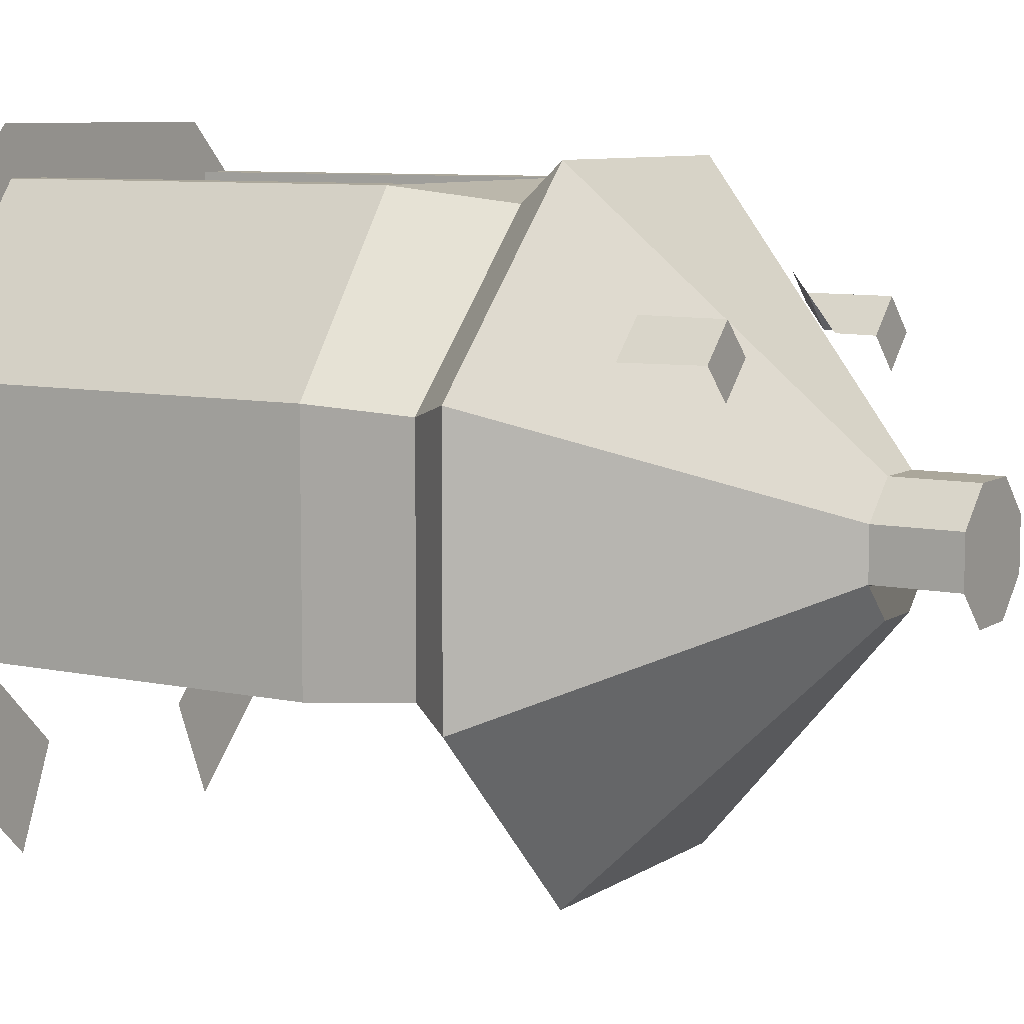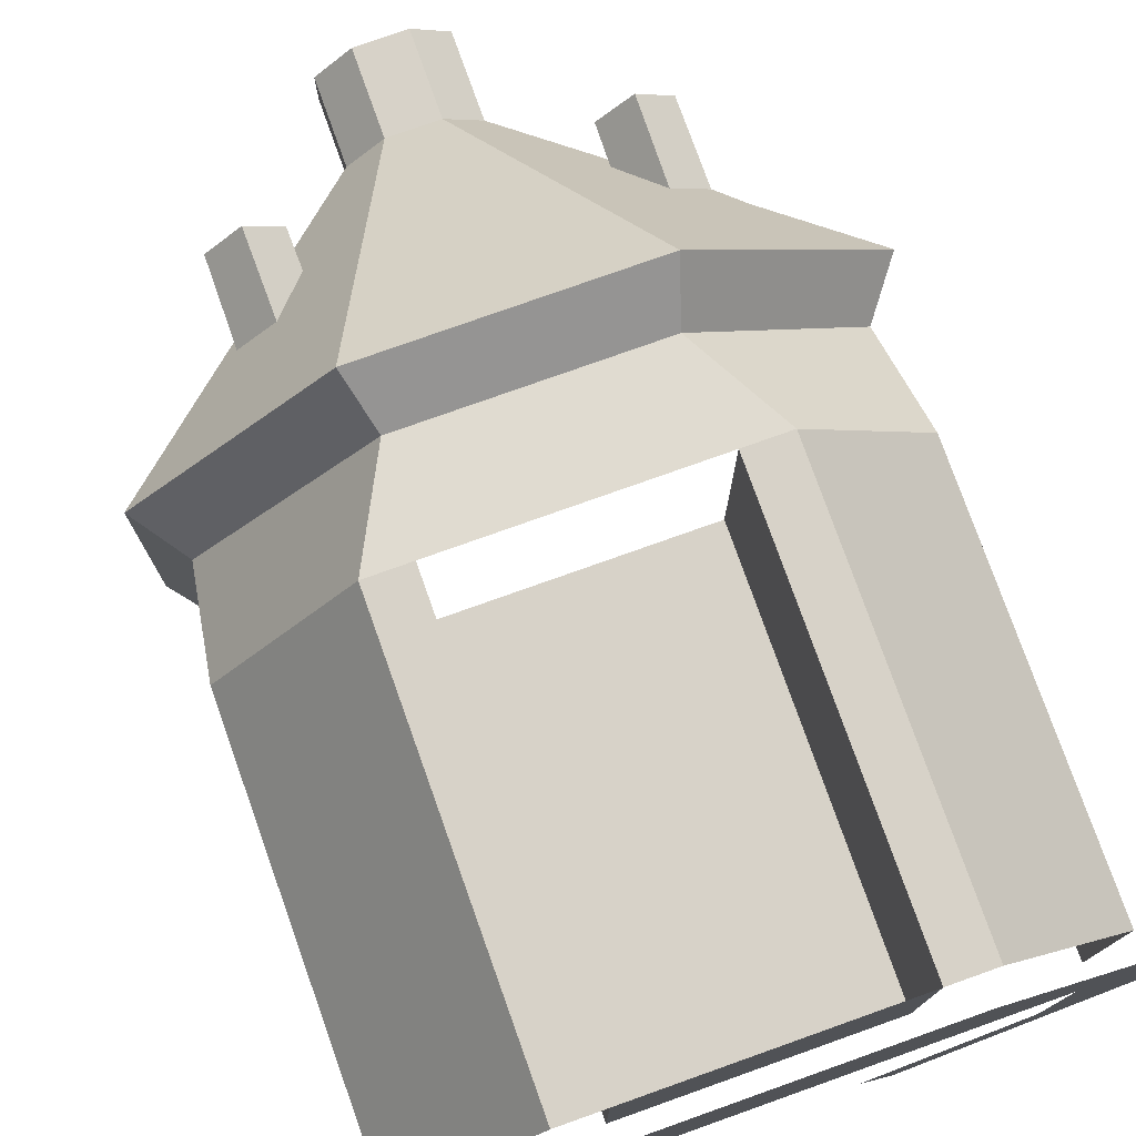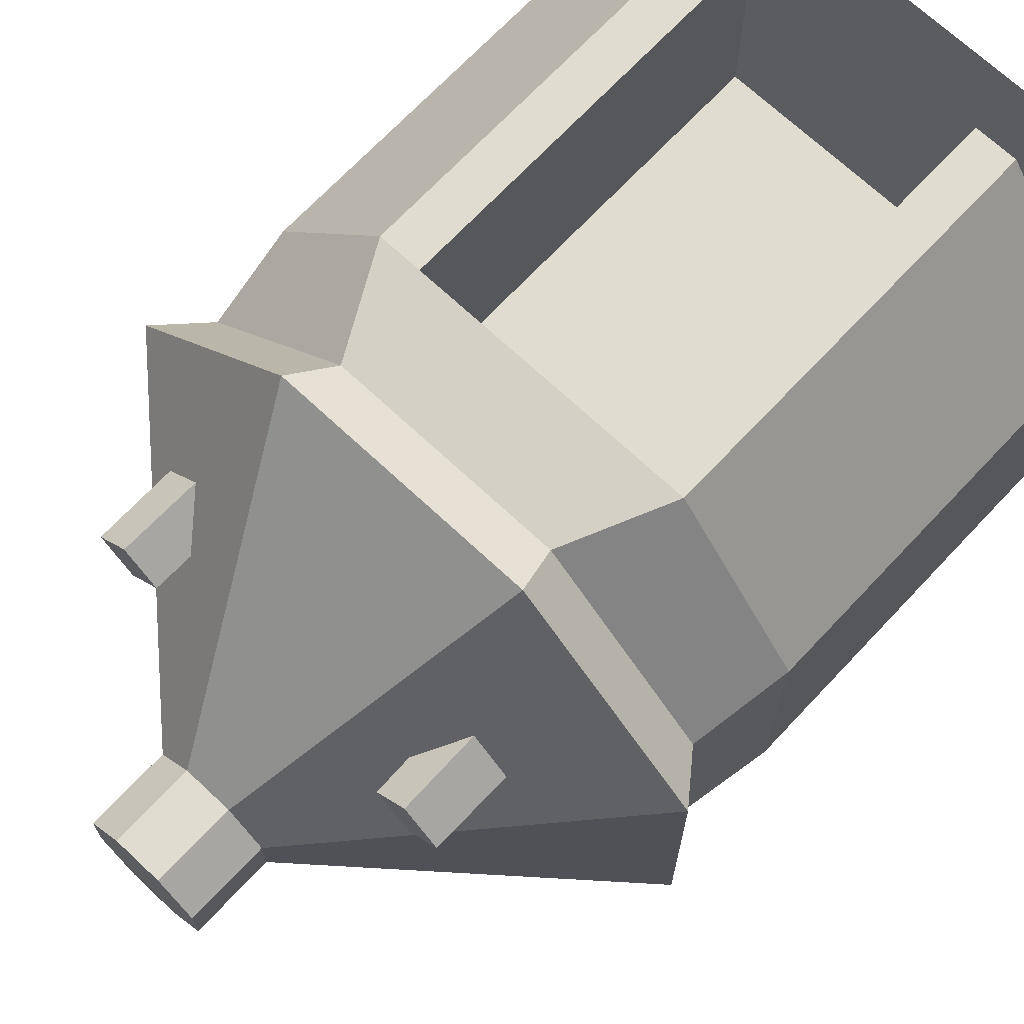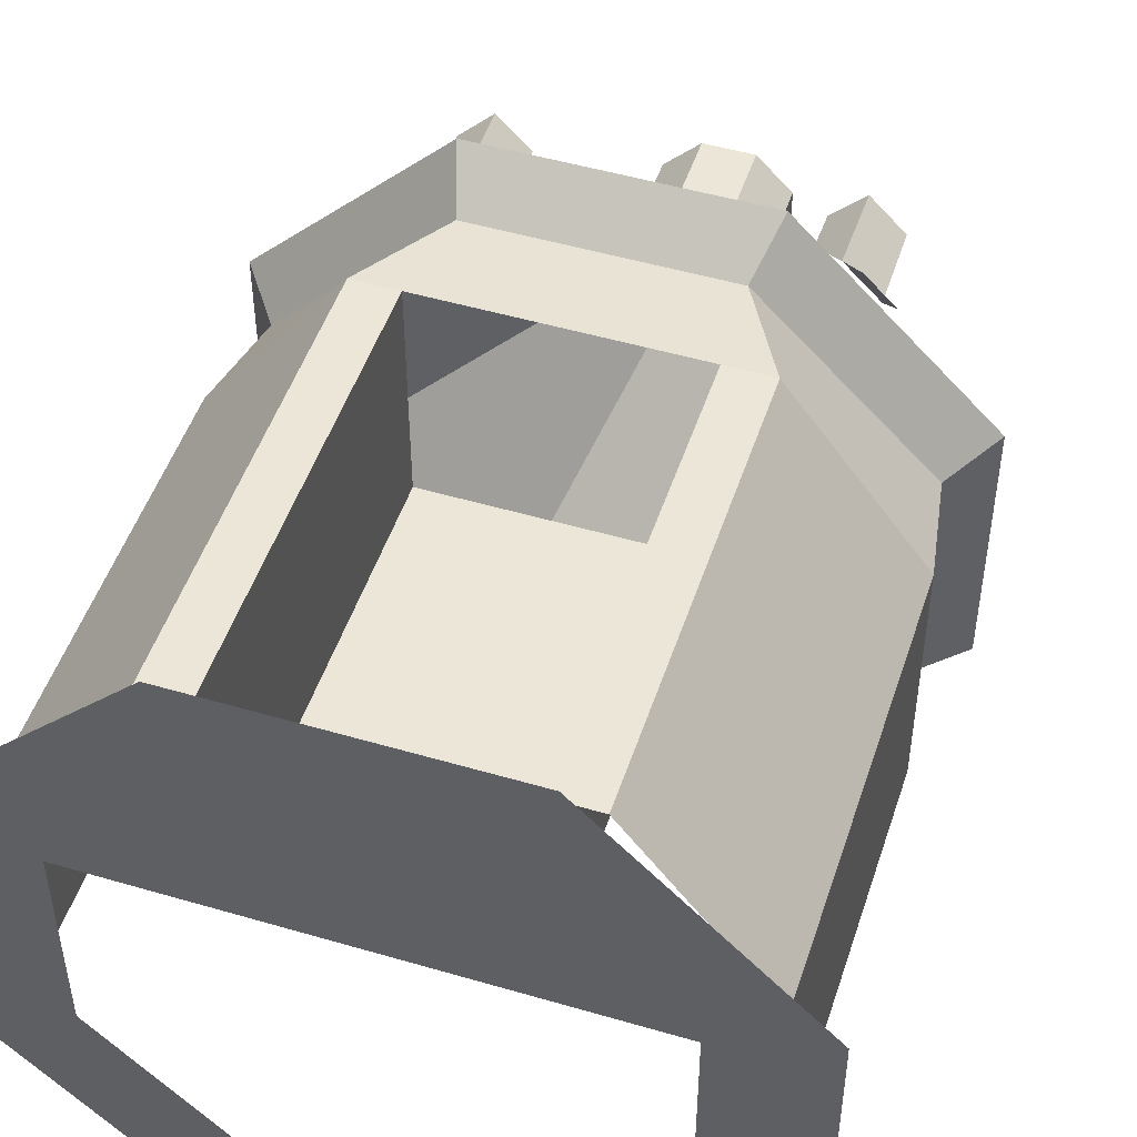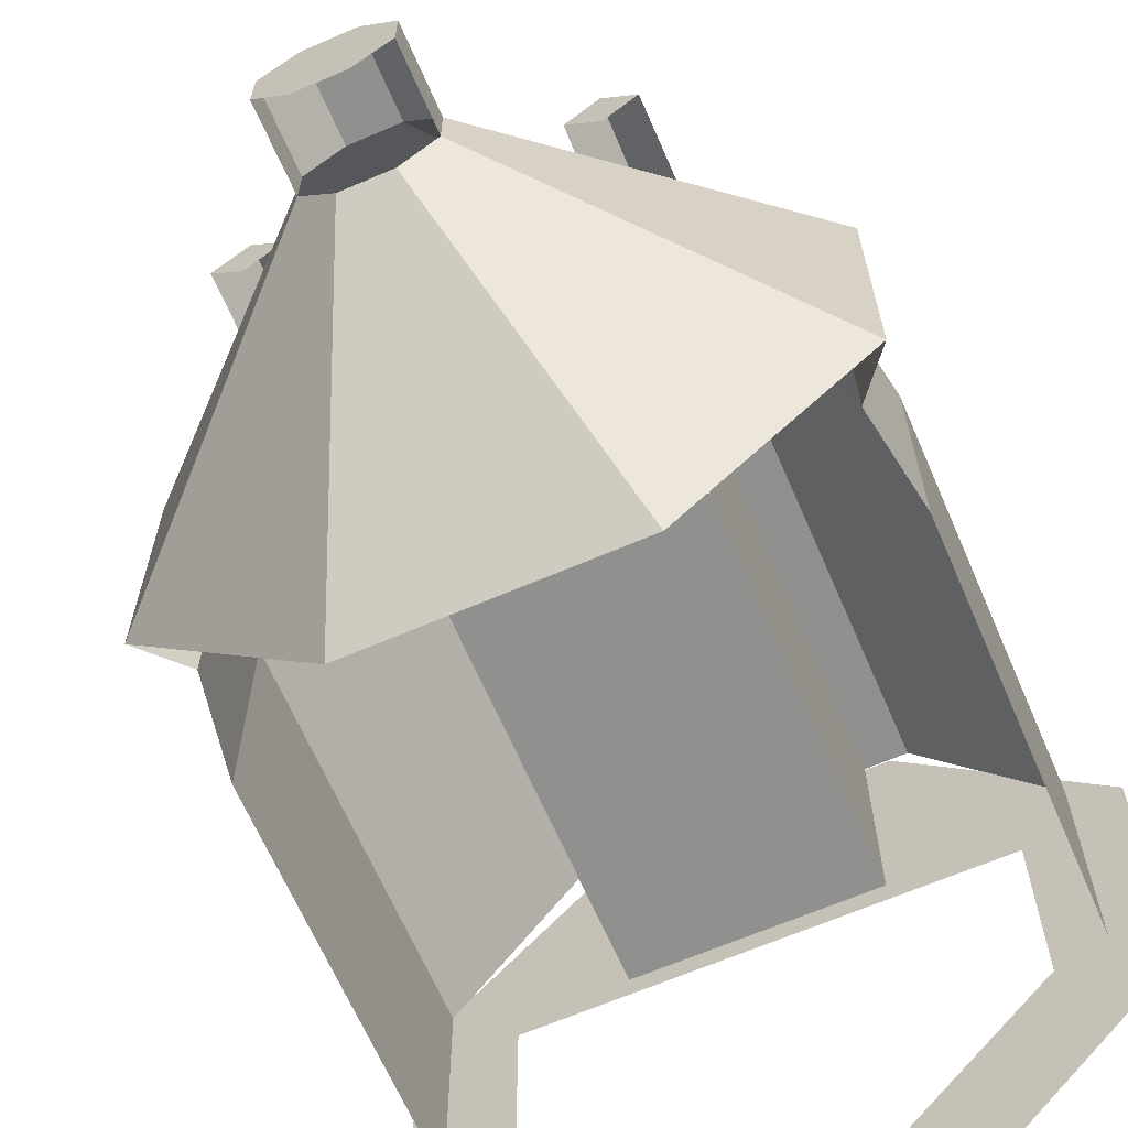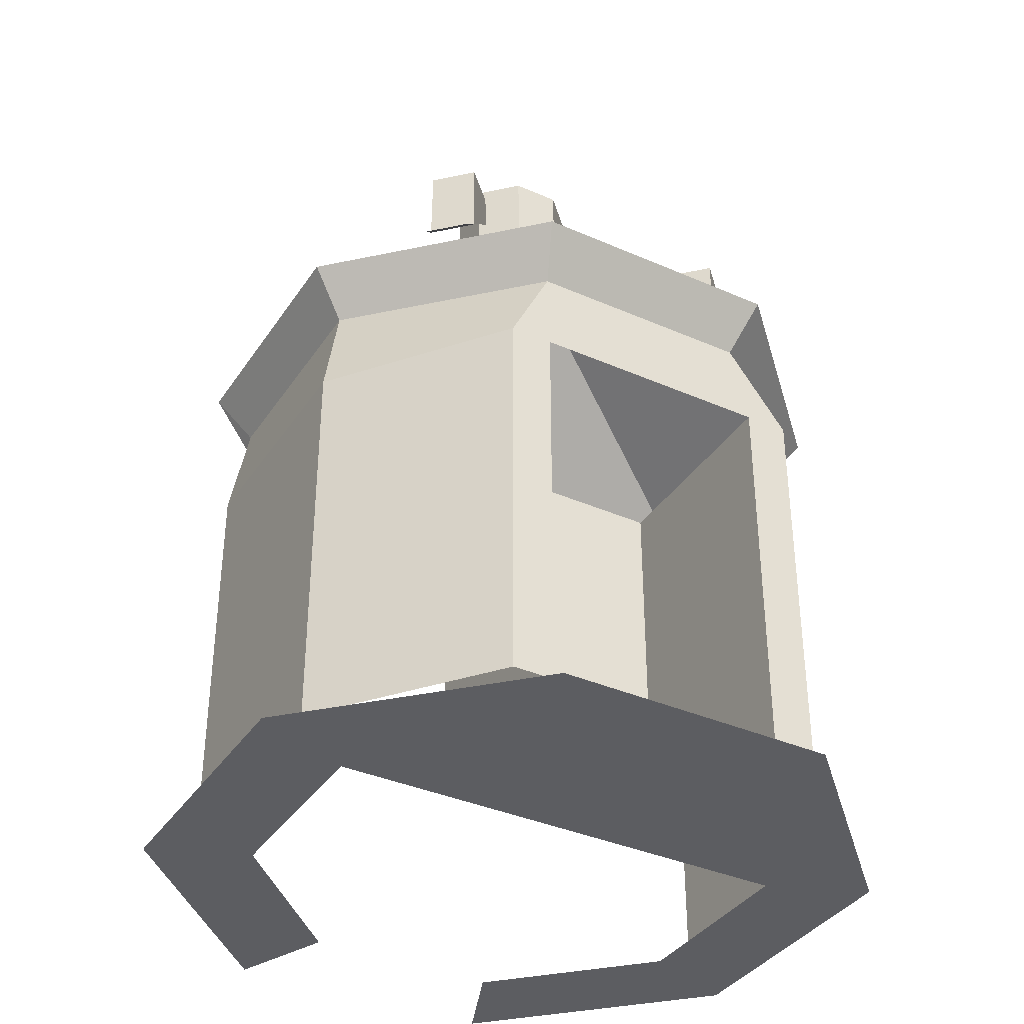
<metadata>
{"format":"obj","ext":"obj","renderer":"f3d","projection":"perspective","resolution":1024,"background":"white","views":[{"elev":8.1,"azim":121.1,"up":"+Z"},{"elev":77.3,"azim":-19.6,"up":"+Z"},{"elev":69.5,"azim":-136.8,"up":"+Z"},{"elev":49.4,"azim":18.0,"up":"+Z"},{"elev":-65.6,"azim":-156.6,"up":"+Z"},{"elev":-37.0,"azim":-29.6,"up":"+Y"}]}
</metadata>
<code>
o polygon0
g polygon0
v -0.4614 0.125 -1.114
v -0.6533 0.125 -1.577
v -1.114 0.125 -0.4614
v -1.577 0.125 -0.6533
v -1.114 0.125 0.4614
v -1.577 0.125 0.6533
v -0.4614 0.125 1.114
v -0.6533 0.125 1.577
v 0.4614 0.125 1.114
v 0.6533 0.125 1.577
v 1.114 0.125 0.4614
v 1.577 0.125 0.6533
v 1.114 0.125 -0.4614
v 1.577 0.125 -0.6533
v 0.4614 0.125 -1.114
v 0.6533 0.125 -1.577
v -0.4614 0.125 1.114
v 0.4614 0.125 1.114
v 1.114 0.125 0.4614
v -1.114 0.125 0.4614
f 1 2 3
f 2 4 3
f 3 4 5
f 4 6 5
f 5 6 7
f 6 8 7
f 7 8 9
f 8 10 9
f 9 10 11
f 10 12 11
f 11 12 13
f 12 14 13
f 13 14 15
f 14 16 15
f 17 18 19
f 19 20 17
o polygon1
g polygon1
v -0.1143 4.318 0.2756
v 0.1143 4.318 0.2756
v -0.2756 4.318 0.1143
v 0.2756 4.318 0.1143
v -0.2756 4.318 -0.1143
v 0.2756 4.318 -0.1143
v -0.1143 4.318 -0.2756
v 0.1143 4.318 -0.2756
v 0.8894 3.198 0.729
v 0.7263 3.198 0.8921
v 0.8315 3.078 0.9727
v 0.9702 3.078 0.8342
v 0.738 3.571 0.5842
v 0.5815 3.571 0.7407
v 0.7312 3.571 0.8904
v 0.8877 3.571 0.7339
v 0.7312 3.571 0.8904
v 0.5815 3.571 0.7407
v 0.5779 3.393 0.7437
v 0.7263 3.198 0.8921
v 0.8877 3.571 0.7339
v 0.7312 3.571 0.8904
v 0.7263 3.198 0.8921
v 0.8894 3.198 0.729
v -0.9702 3.078 0.8342
v -0.8315 3.078 0.9727
v -0.7263 3.198 0.8921
v -0.8894 3.198 0.729
v -0.8877 3.571 0.7339
v -0.7312 3.571 0.8904
v -0.5815 3.571 0.7407
v -0.738 3.571 0.5842
v -0.7263 3.198 0.8921
v -0.5779 3.393 0.7437
v -0.5815 3.571 0.7407
v -0.7312 3.571 0.8904
v -0.8894 3.198 0.729
v -0.7263 3.198 0.8921
v -0.7312 3.571 0.8904
v -0.8877 3.571 0.7339
v -1.45 2.805 -0.6008
v -1.28 2.582 -0.5303
v -1.28 2.582 0.5303
v -1.45 2.805 0.6008
v -1.45 2.805 0.6008
v -1.28 2.582 0.5303
v -0.5303 2.582 1.28
v -0.6008 2.805 1.45
v -0.6008 2.805 1.45
v -0.5303 2.582 1.28
v 0.5303 2.582 1.28
v 0.6008 2.805 1.45
v 0.6008 2.805 1.45
v 0.5303 2.582 1.28
v 1.28 2.582 0.5303
v 1.45 2.805 0.6008
v 1.28 2.582 0.5303
v 1.28 2.582 -0.5303
v 1.45 2.805 -0.6008
v 1.45 2.805 0.6008
v -0.2756 3.937 0.1143
v -0.1143 3.937 0.2756
v -0.1143 4.318 0.2756
v -0.2756 4.318 0.1143
v -0.2756 3.937 -0.1143
v -0.2756 3.937 0.1143
v -0.2756 4.318 0.1143
v -0.2756 4.318 -0.1143
v 0.2756 3.937 0.1143
v 0.2756 3.937 -0.1143
v 0.2756 4.318 -0.1143
v 0.2756 4.318 0.1143
v 0.1143 3.937 0.2756
v 0.2756 3.937 0.1143
v 0.2756 4.318 0.1143
v 0.1143 4.318 0.2756
v -0.1143 3.937 0.2756
v 0.1143 3.937 0.2756
v 0.1143 4.318 0.2756
v -0.1143 4.318 0.2756
v -0.2756 3.937 0.1143
v -0.2756 3.937 -0.1143
v -1.45 2.805 -0.6008
v -1.45 2.805 0.6008
v -1.45 2.805 -0.6008
v -0.2756 3.937 -0.1143
v -0.1143 3.937 -0.2756
v -0.6008 2.805 -1.45
v -0.1143 3.937 0.2756
v -0.2756 3.937 0.1143
v -1.45 2.805 0.6008
v -0.6008 2.805 1.45
v -0.6008 2.805 -1.45
v -0.1143 3.937 -0.2756
v 0.1143 3.937 -0.2756
v 0.6008 2.805 -1.45
v 0.1143 3.937 0.2756
v -0.1143 3.937 0.2756
v -0.6008 2.805 1.45
v 0.6008 2.805 1.45
v 0.6008 2.805 -1.45
v 0.1143 3.937 -0.2756
v 0.2756 3.937 -0.1143
v 1.45 2.805 -0.6008
v 0.2756 3.937 0.1143
v 0.1143 3.937 0.2756
v 0.6008 2.805 1.45
v 1.45 2.805 0.6008
v 1.45 2.805 -0.6008
v 0.2756 3.937 -0.1143
v 0.2756 3.937 0.1143
v 1.45 2.805 0.6008
v -0.5625 0.25 1.351
v -0.5625 0.25 0.3586
v -0.5625 2.125 0.3586
v -0.5625 2.125 1.351
v -0.5625 0.25 0.3586
v 0.5625 0.25 0.3586
v 0.5625 2.125 0.3586
v -0.5625 2.125 0.3586
v 0.5625 0.25 0.3586
v 0.5625 0.25 1.351
v 0.5625 2.125 1.351
v 0.5625 2.125 0.3586
v 0.5625 0.25 1.351
v 0.5625 0.25 0.3586
v -0.5625 0.25 0.3586
v -0.5625 0.25 1.351
f 21 22 23
f 22 24 23
f 23 24 25
f 24 26 25
f 25 26 27
f 26 28 27
f 29 30 31
f 31 32 29
f 33 34 35
f 35 36 33
f 37 38 39
f 39 40 37
f 41 42 43
f 43 44 41
f 45 46 47
f 47 48 45
f 49 50 51
f 51 52 49
f 53 54 55
f 55 56 53
f 57 58 59
f 59 60 57
f 61 62 63
f 63 64 61
f 65 66 67
f 67 68 65
f 69 70 71
f 71 72 69
f 73 74 75
f 75 76 73
f 77 78 79
f 79 80 77
f 81 82 83
f 83 84 81
f 85 86 87
f 87 88 85
f 89 90 91
f 91 92 89
f 93 94 95
f 95 96 93
f 97 98 99
f 99 100 97
f 101 102 103
f 103 104 101
f 105 106 107
f 107 108 105
f 109 110 111
f 111 112 109
f 113 114 115
f 115 116 113
f 117 118 119
f 119 120 117
f 121 122 123
f 123 124 121
f 125 126 127
f 127 128 125
f 129 130 131
f 131 132 129
f 133 134 135
f 135 136 133
f 137 138 139
f 139 140 137
f 141 142 143
f 143 144 141
f 145 146 147
f 147 148 145
o polygon2
g polygon2
v 1.359 2.125 0.563
v 1.28 2.582 0.5303
v 0.5303 2.582 1.28
v 0.7668 2.125 1.351
v -1.359 2.125 0.563
v -0.761 2.125 1.351
v -0.5303 2.582 1.28
v -1.28 2.582 0.5303
v 1.359 0.25 0.563
v 1.359 2.125 0.563
v 0.7668 2.125 1.351
v 0.7668 0.25 1.351
v 0.7668 2.125 1.351
v 0.5625 2.125 1.351
v 0.5625 0.25 1.351
v 0.7668 0.25 1.351
v -0.5625 0.25 1.351
v -0.5625 2.125 1.351
v -0.761 2.125 1.351
v -0.761 0.25 1.351
v -0.761 2.125 1.351
v -1.359 2.125 0.563
v -1.359 0.25 0.563
v -0.761 0.25 1.351
v 1.359 2.125 0.563
v 1.359 2.125 -0.563
v 1.28 2.582 -0.5303
v 1.28 2.582 0.5303
v -0.5303 2.582 1.28
v -0.5625 2.125 1.351
v 0.5625 2.125 1.351
v 0.5303 2.582 1.28
v -1.28 2.582 -0.5303
v -1.359 2.125 -0.563
v -1.359 2.125 0.563
v -1.28 2.582 0.5303
v 1.359 0.25 0.563
v 1.359 0.25 -0.563
v 1.359 2.125 -0.563
v 1.359 2.125 0.563
v -1.359 2.125 -0.563
v -1.359 0.25 -0.563
v -1.359 0.25 0.563
v -1.359 2.125 0.563
v 0.5303 2.582 1.28
v 0.5625 2.125 1.351
v 0.7668 2.125 1.351
v -0.5625 2.125 1.351
v -0.5303 2.582 1.28
v -0.761 2.125 1.351
f 149 150 151
f 151 152 149
f 153 154 155
f 155 156 153
f 157 158 159
f 159 160 157
f 161 162 163
f 163 164 161
f 165 166 167
f 167 168 165
f 169 170 171
f 171 172 169
f 173 174 175
f 175 176 173
f 177 178 179
f 179 180 177
f 181 182 183
f 183 184 181
f 185 186 187
f 187 188 185
f 189 190 191
f 191 192 189
f 193 194 195
f 196 197 198

</code>
